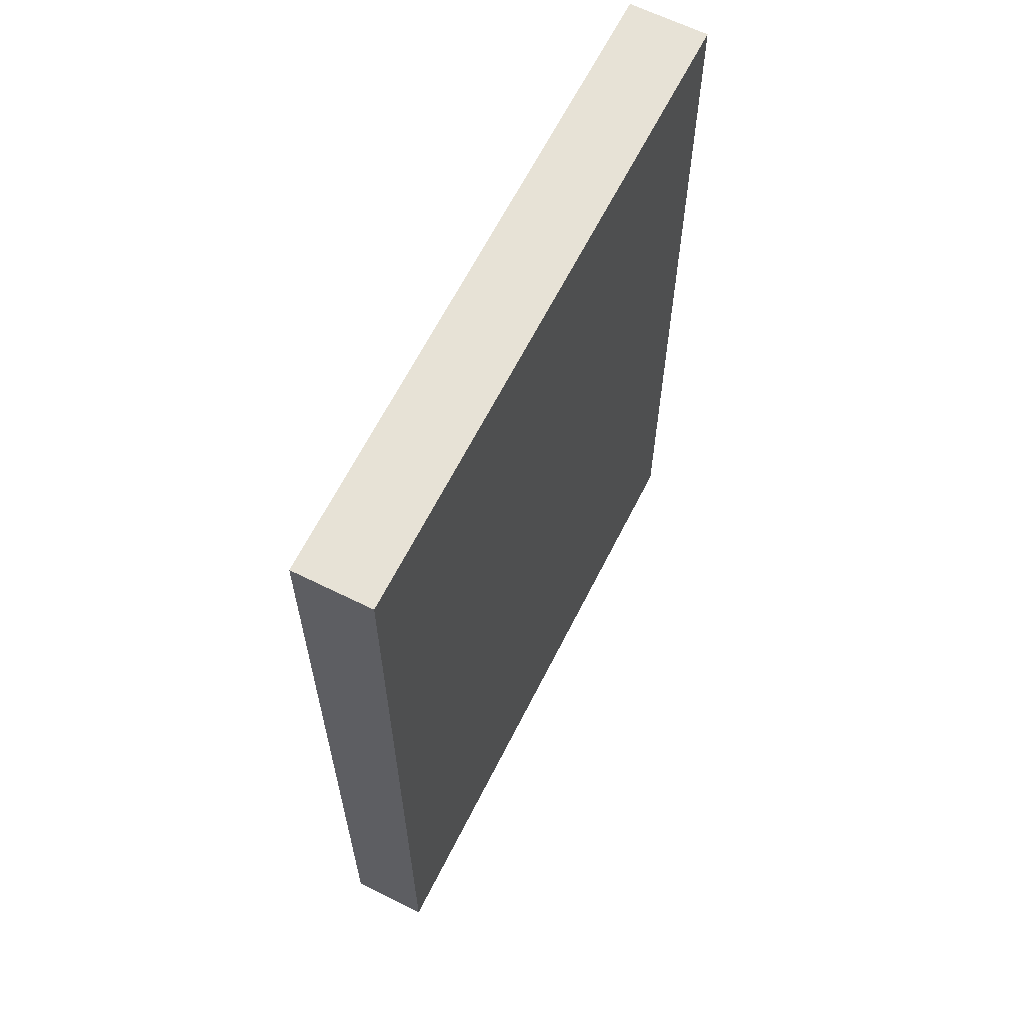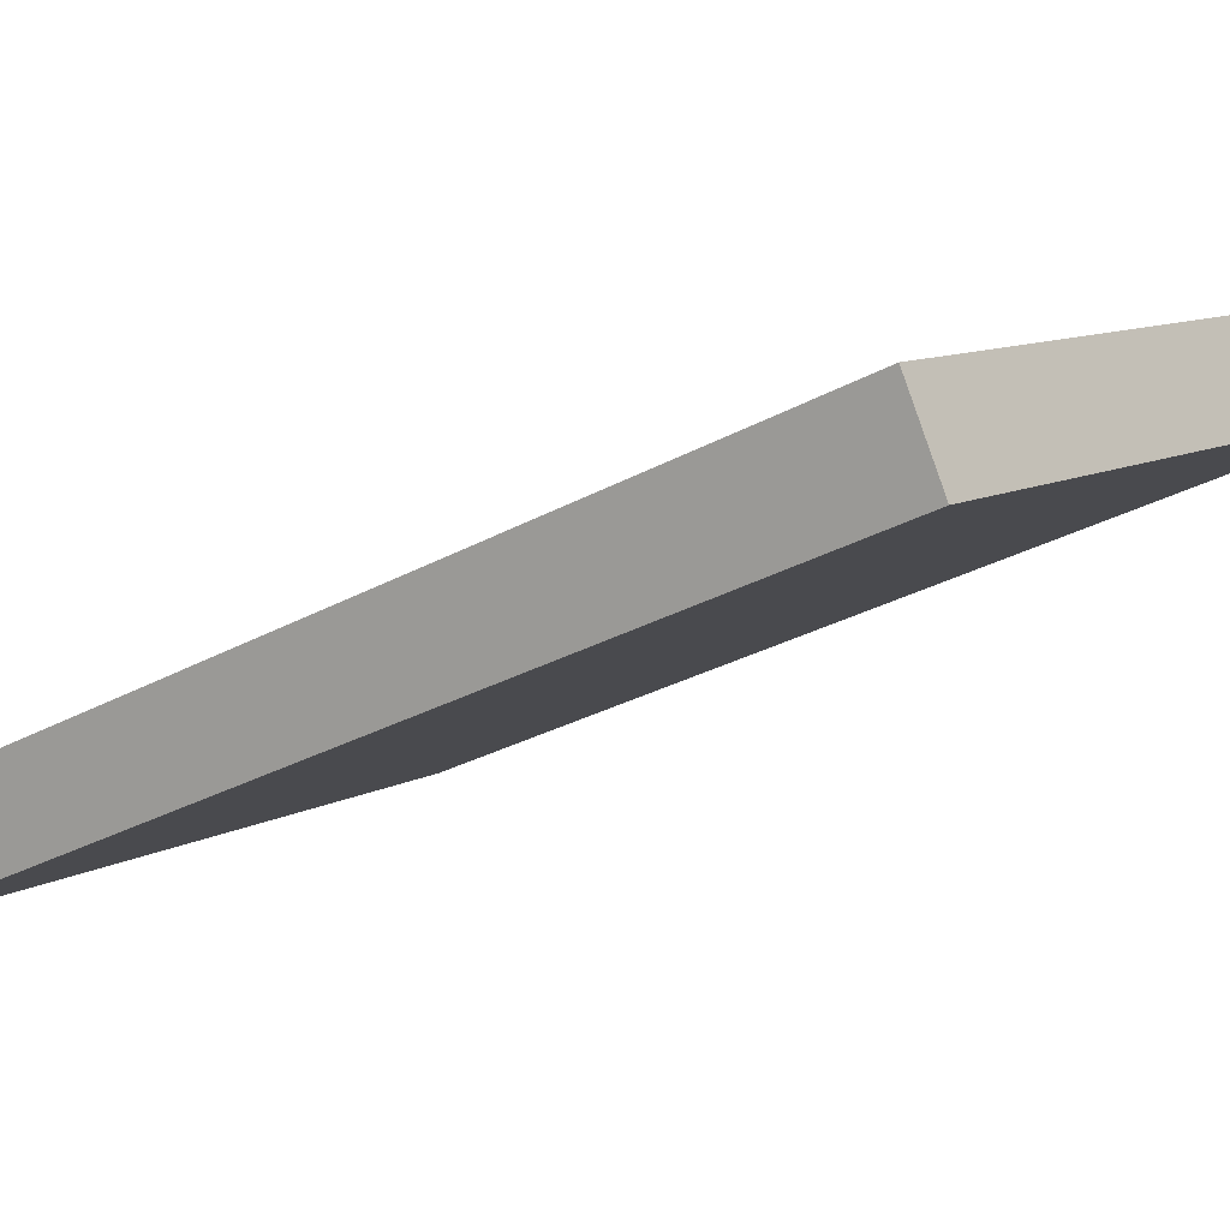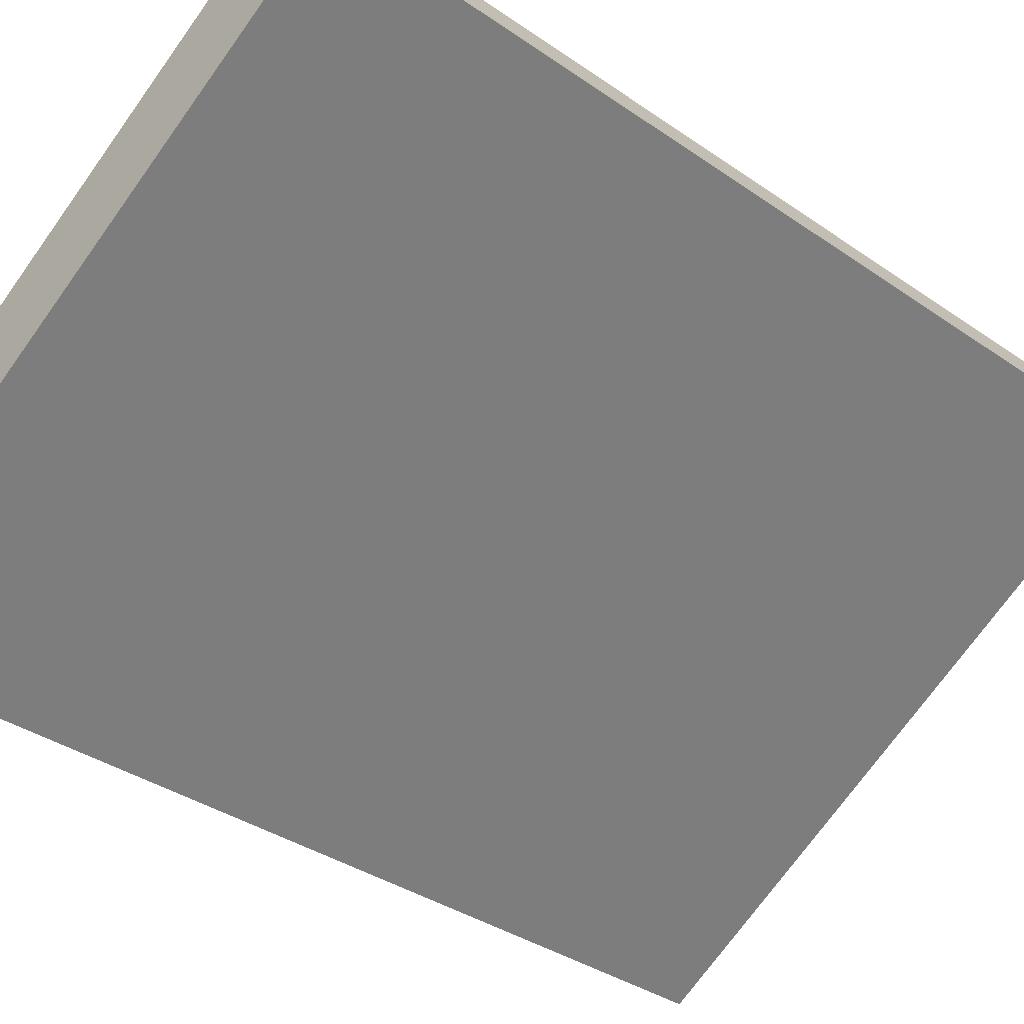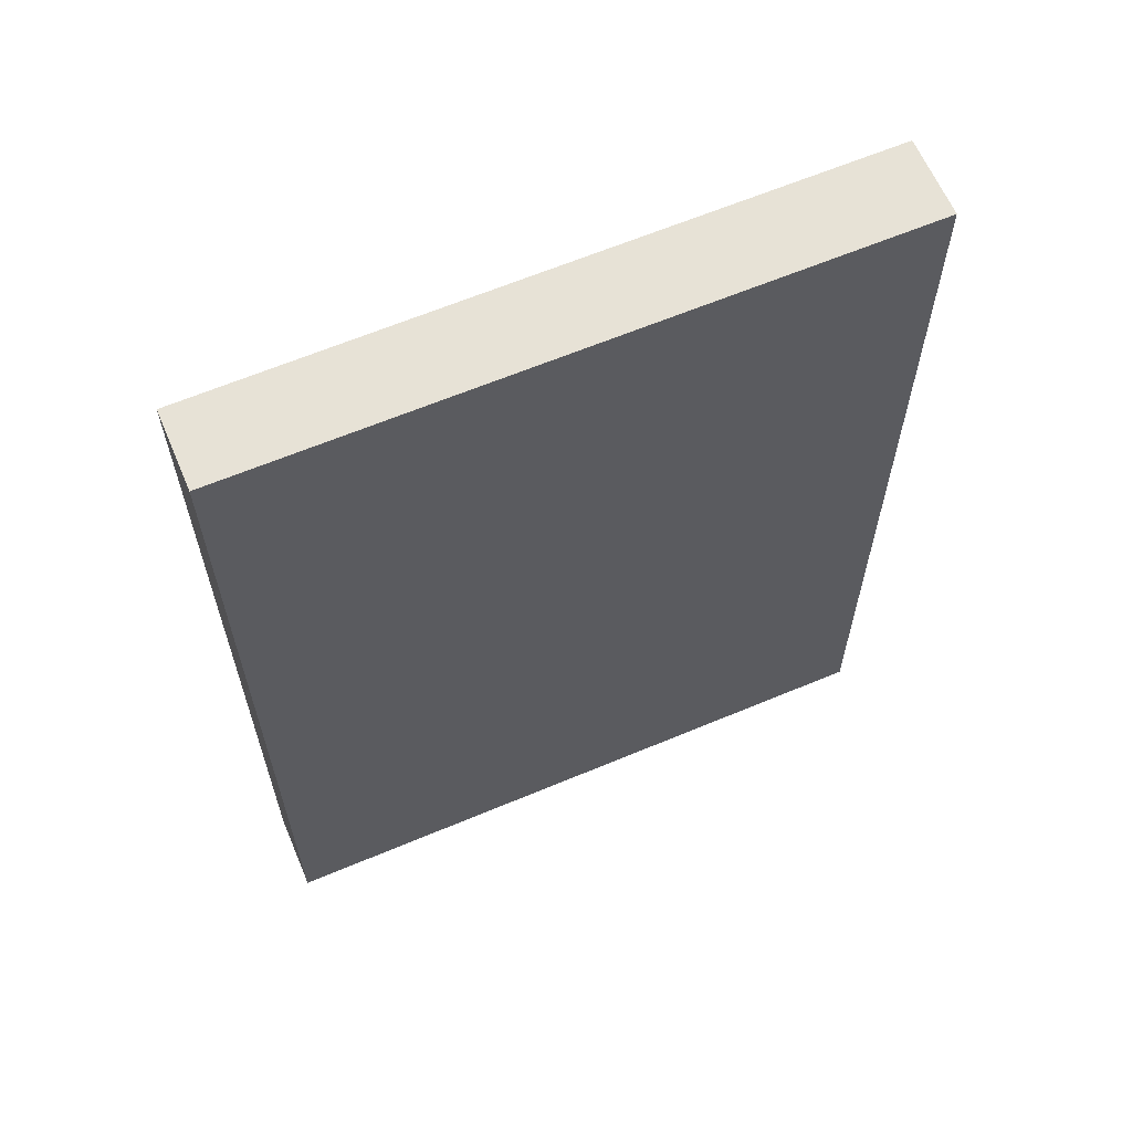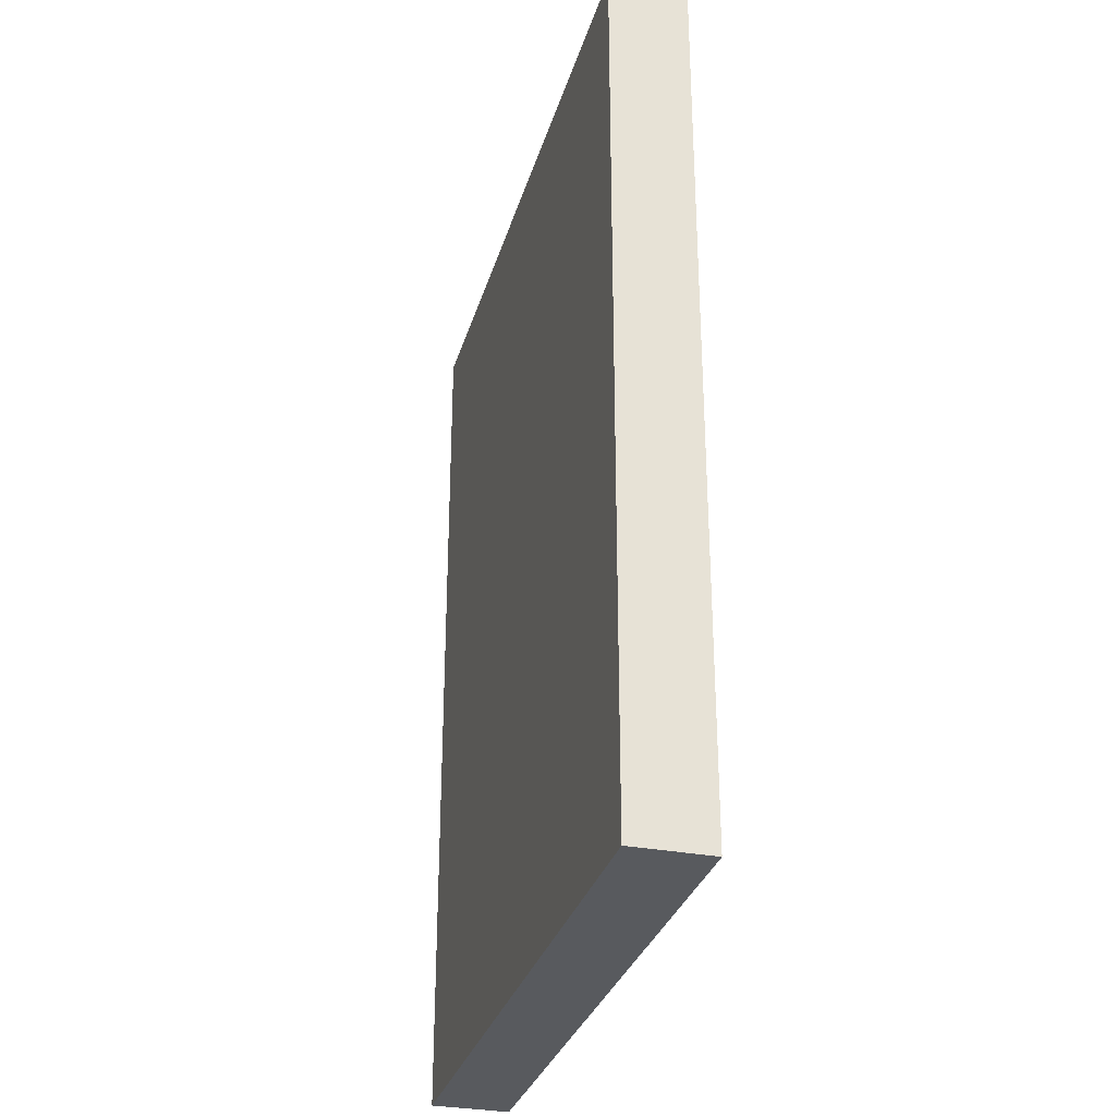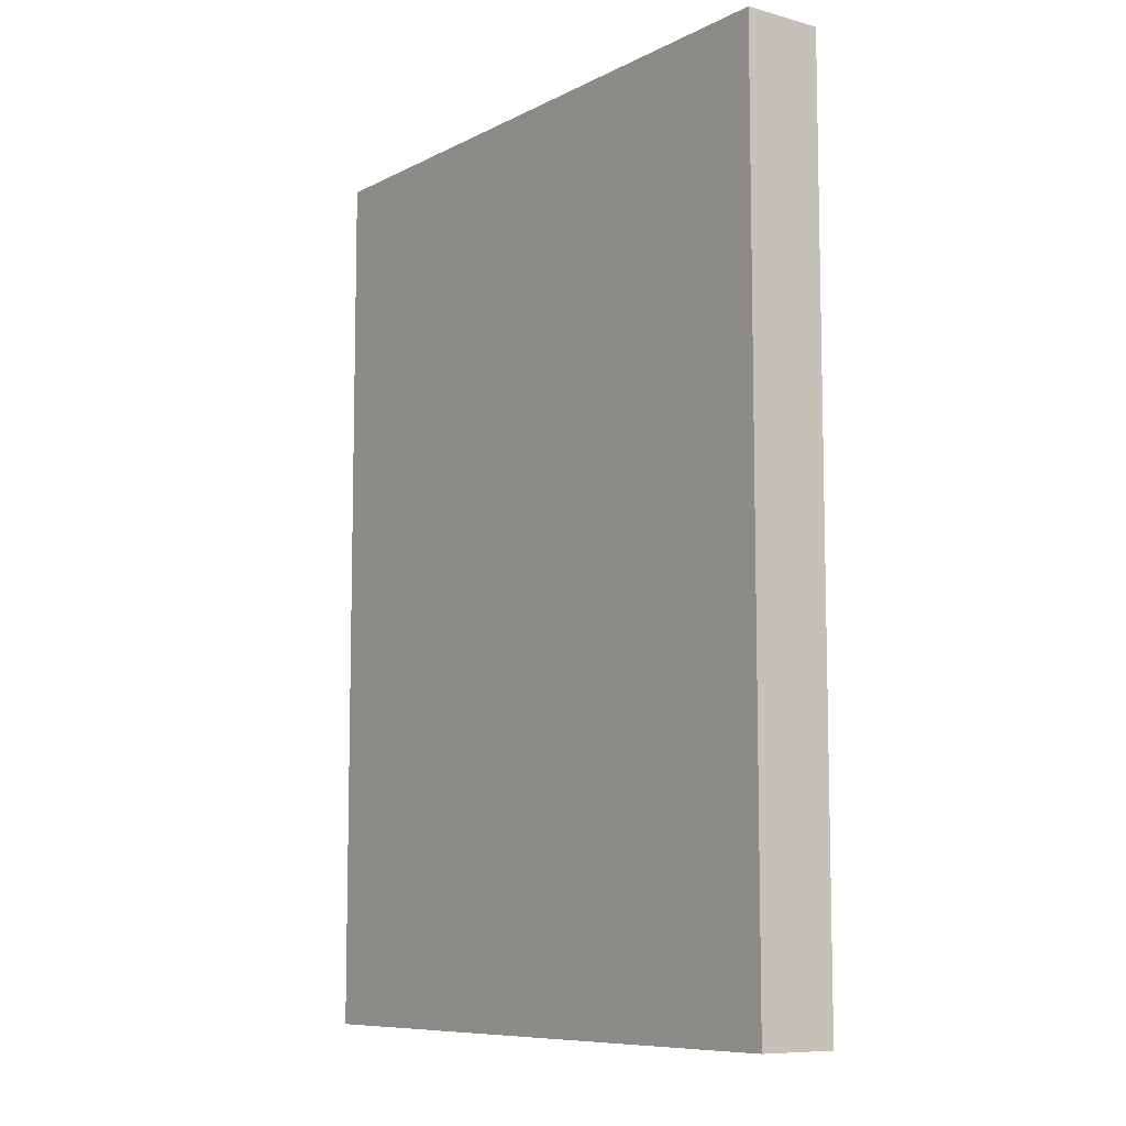
<metadata>
{"format":"obj","ext":"obj","renderer":"f3d","projection":"perspective","resolution":1024,"background":"white","views":[{"elev":63.7,"azim":146.7,"up":"+Y"},{"elev":-28.1,"azim":130.3,"up":"+Z"},{"elev":-35.7,"azim":-132.5,"up":"+Z"},{"elev":63.1,"azim":-173.0,"up":"+Y"},{"elev":-31.1,"azim":-75.3,"up":"+Y"},{"elev":-8.7,"azim":-96.5,"up":"+Y"}]}
</metadata>
<code>
v  0.447 10.06 0.774
v  1.711 10.06 -0.989
v  0 10.06 6.158e-16
v  6.772 10.06 -2.899
v  4.572 10.06 -2.643
v  6.332 10.06 -3.66
v  0 0 0
v  0.447 -4.739e-17 0.774
v  6.772 1.775e-16 -2.899
v  6.332 2.241e-16 -3.66
v  4.572 1.618e-16 -2.643
v  1.711 6.056e-17 -0.989
g defaultobject
f 1 2 3
f 2 1 4
f 2 4 5
f 5 4 6
f 7 1 3
f 1 7 8
f 8 4 1
f 4 8 9
f 9 6 4
f 6 9 10
f 10 5 6
f 5 10 2
f 2 10 3
f 3 10 7
f 7 10 11
f 7 11 12
f 7 9 8
f 9 7 12
f 9 12 11
f 9 11 10

</code>
